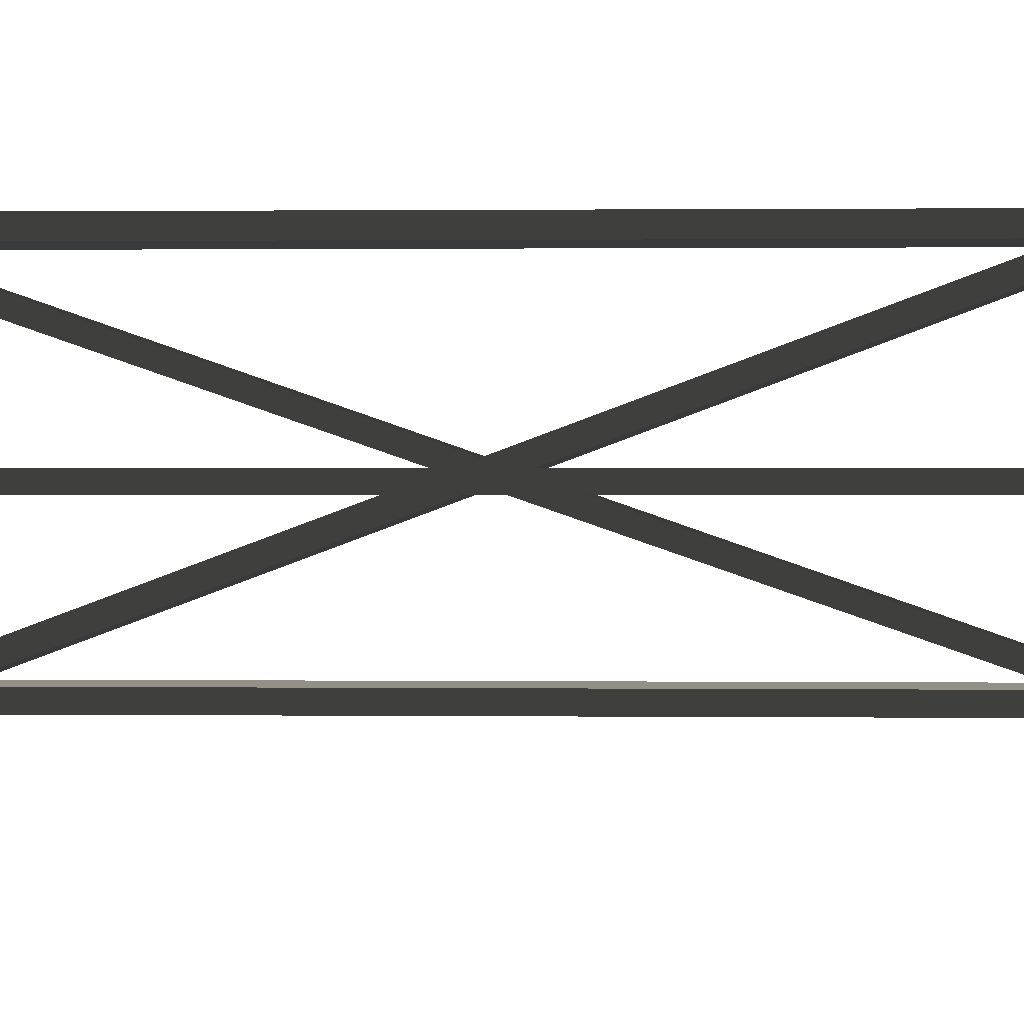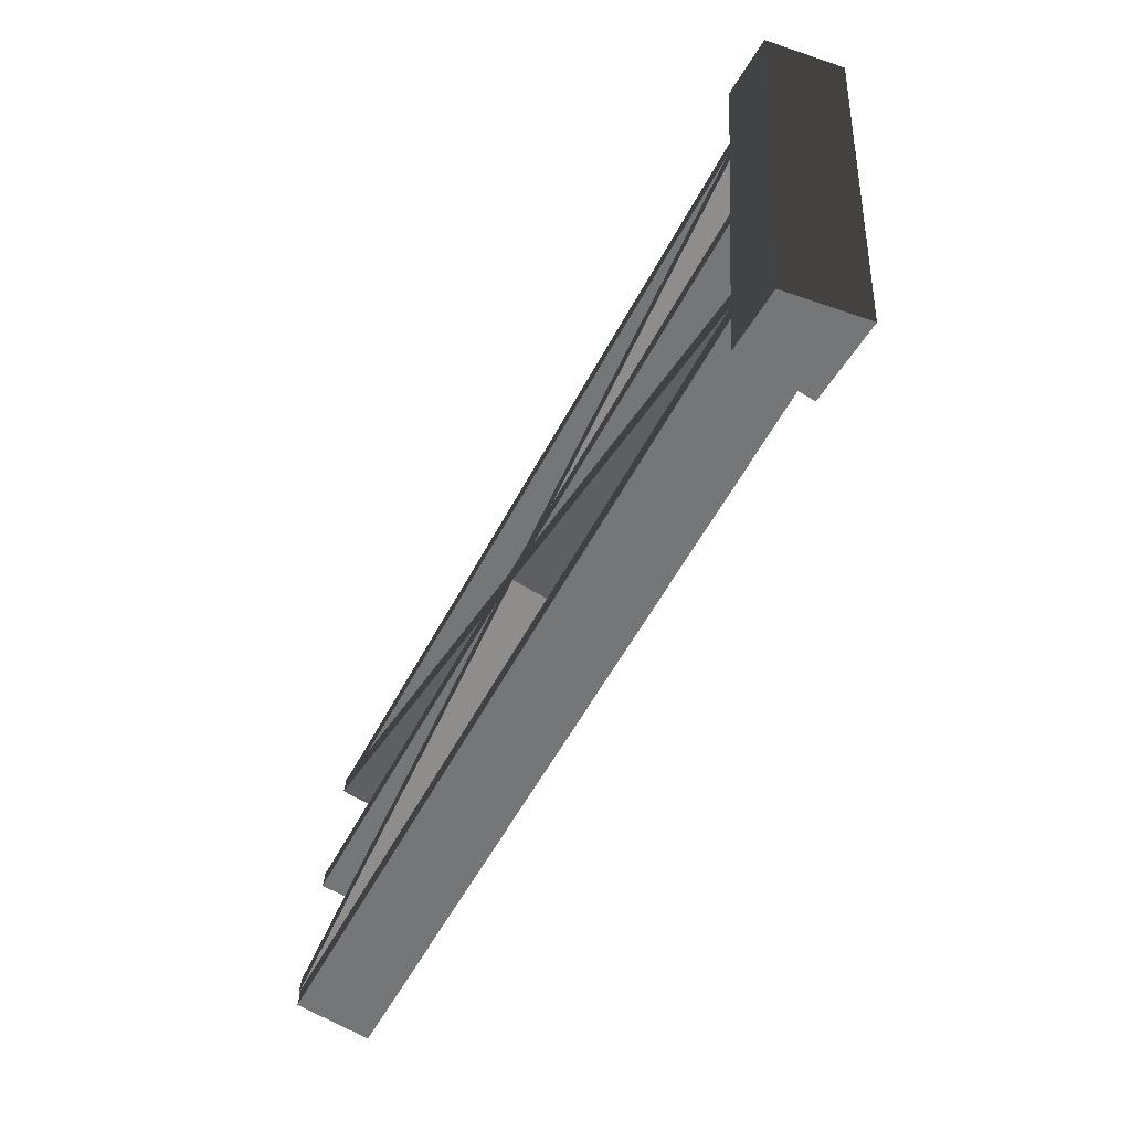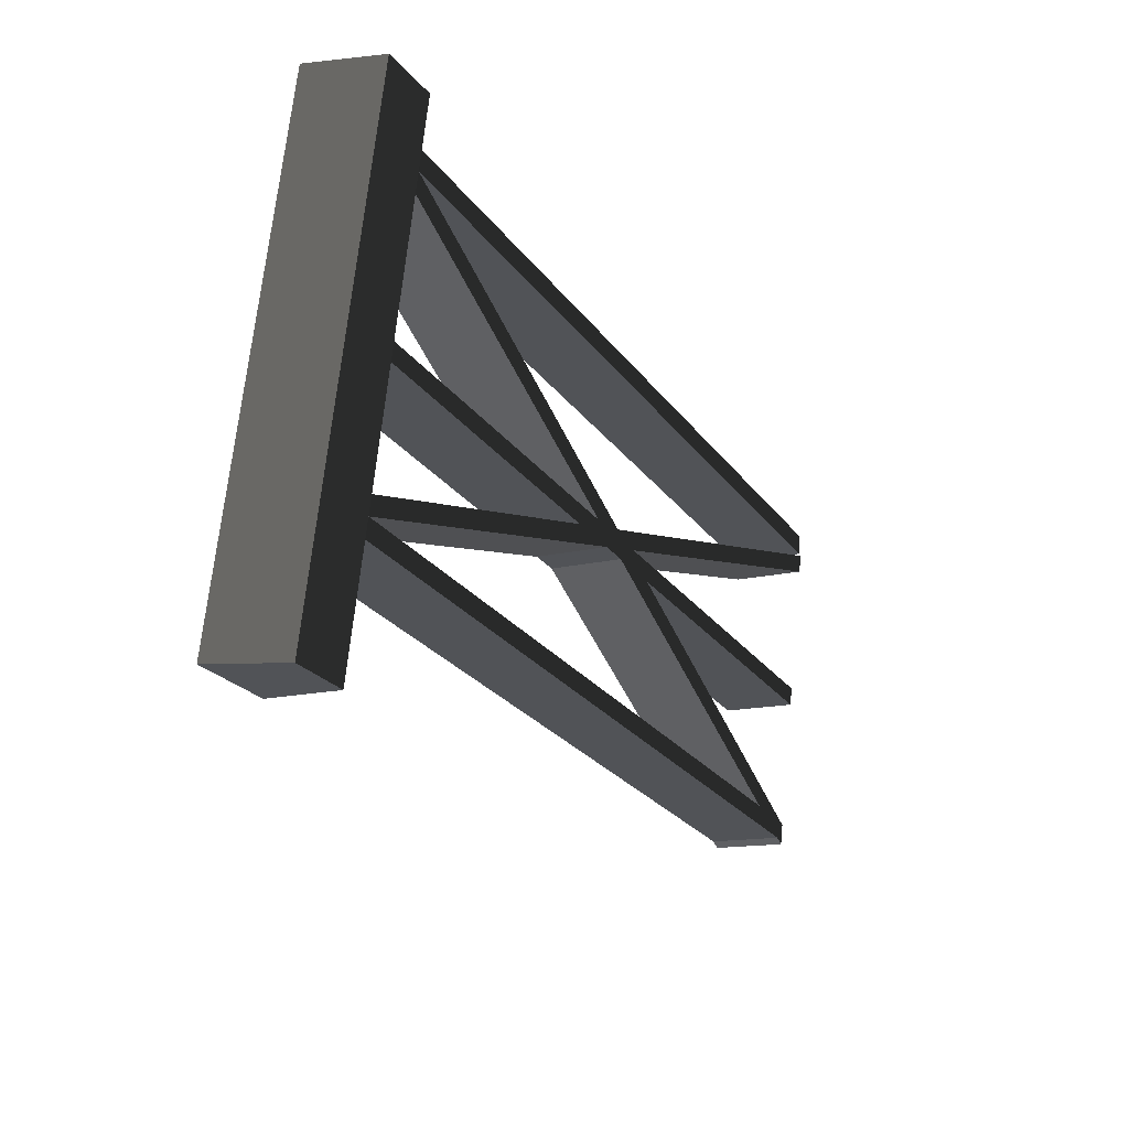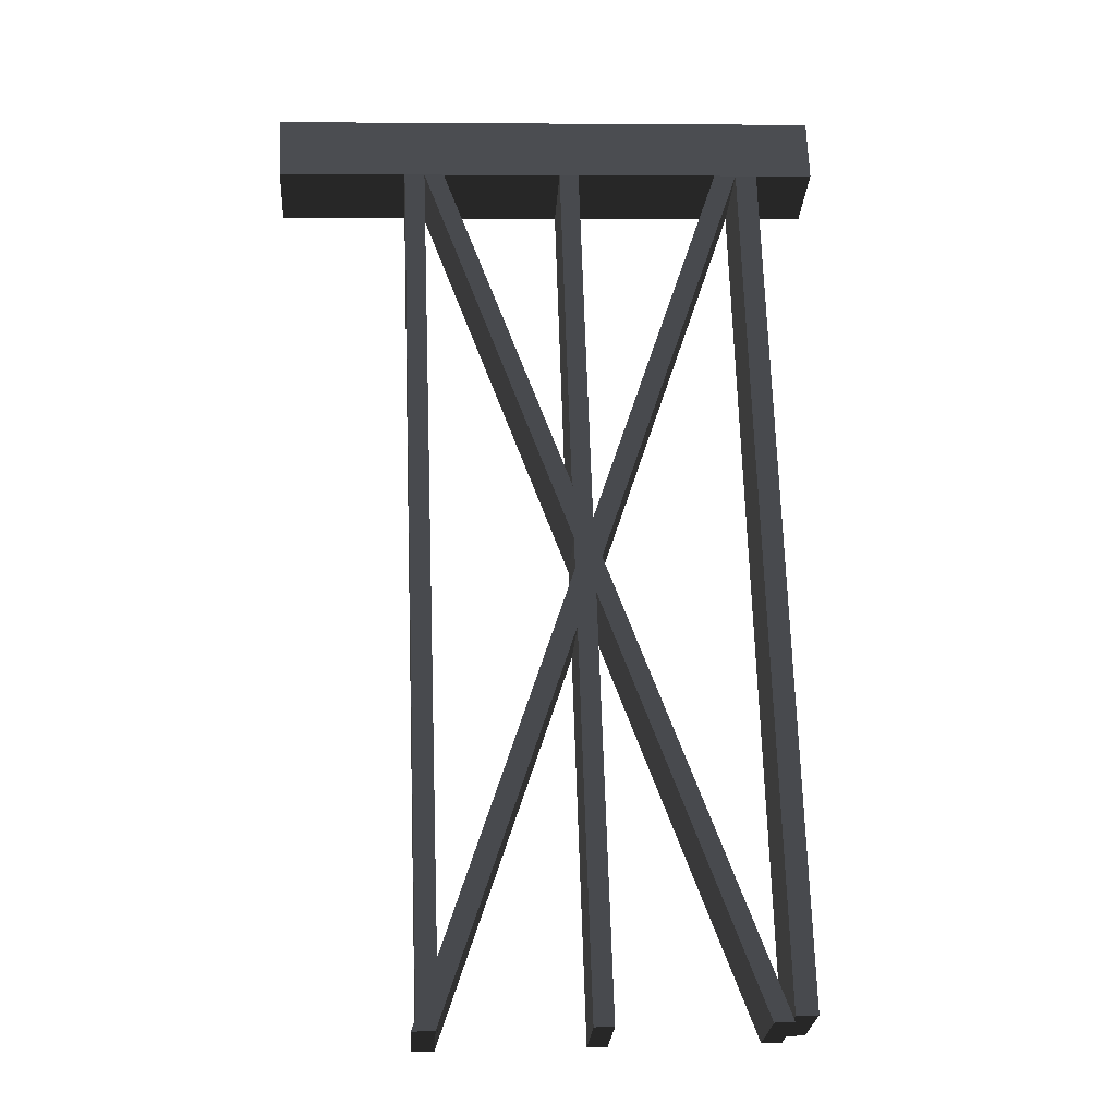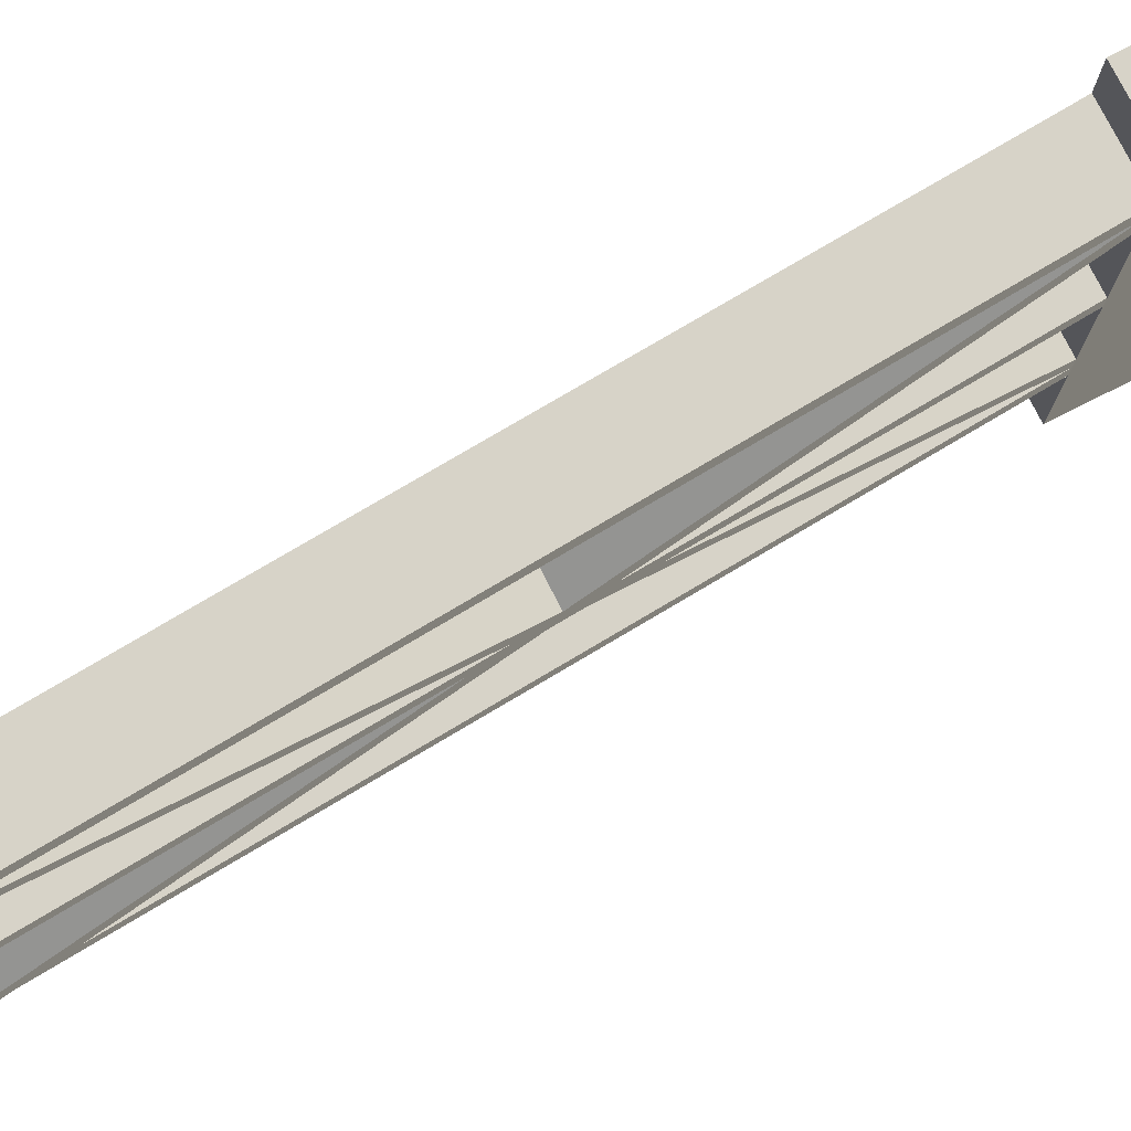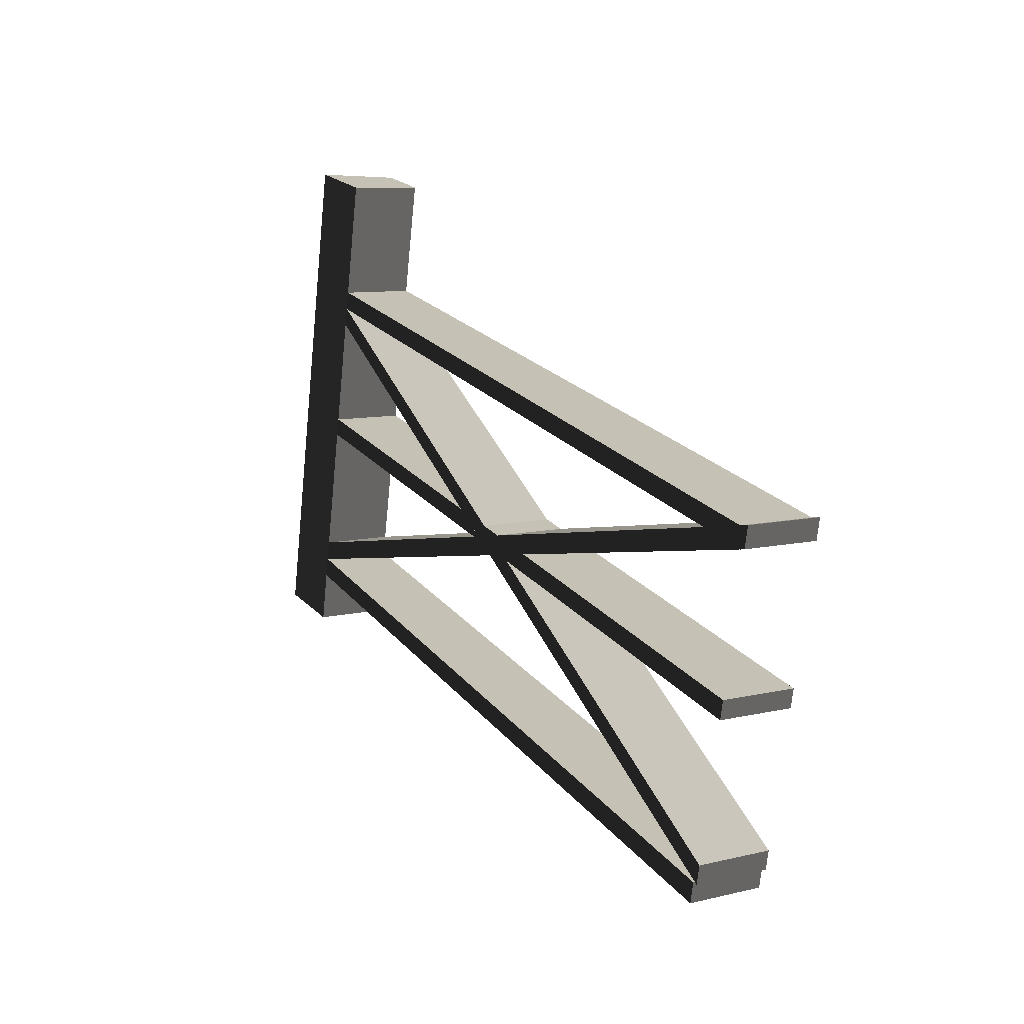
<metadata>
{"format":"obj","ext":"obj","renderer":"f3d","projection":"perspective","resolution":1024,"background":"white","views":[{"elev":0.5,"azim":-115.2,"up":"+Y"},{"elev":32.8,"azim":-176.7,"up":"+Z"},{"elev":68.1,"azim":5.8,"up":"+Z"},{"elev":6.7,"azim":85.7,"up":"+Z"},{"elev":76.5,"azim":-148.2,"up":"+Y"},{"elev":-71.8,"azim":-5.7,"up":"+Z"}]}
</metadata>
<code>
v -0.1739 1.717 0.06932
v -0.03974 1.717 -0.1518
v 0.1739 1.717 -0.0198
v 0.07374 1.717 0.1518
v -0.1739 -4.746e-06 0.06932
v 0.07374 -4.746e-06 0.1518
v 0.1739 -4.746e-06 -0.0198
v -0.03974 -4.746e-06 -0.1518
v -0.1739 -4.746e-06 0.06932
v -0.1739 0.399 0.06932
v 0.07374 0.399 0.1518
v 0.07374 -4.746e-06 0.1518
v 0.07374 0.4621 0.1518
v -0.1739 0.4621 0.06932
v 0.07374 0.5239 0.1518
v -0.1739 0.5239 0.06932
v 0.07374 0.898 0.1518
v -0.1739 0.898 0.06932
v 0.07374 0.9589 0.1518
v -0.1739 0.9589 0.06932
v 0.07374 1.402 0.1518
v -0.1739 1.402 0.06932
v 0.07374 1.471 0.1518
v -0.1739 1.471 0.06932
v 0.07374 1.538 0.1518
v -0.1739 1.538 0.06932
v 0.07374 1.717 0.1518
v -0.1739 1.717 0.06932
v 0.07374 -4.746e-06 0.1518
v 0.07374 0.399 0.1518
v 0.1739 0.399 -0.0198
v 0.1739 -4.746e-06 -0.0198
v 0.1739 0.4621 -0.0198
v 0.07374 0.4621 0.1518
v 0.1739 0.5239 -0.0198
v 0.07374 0.5239 0.1518
v 0.1739 0.898 -0.0198
v 0.07374 0.898 0.1518
v 0.1739 0.9589 -0.0198
v 0.07374 0.9589 0.1518
v 0.1739 1.402 -0.0198
v 0.07374 1.402 0.1518
v 0.1739 1.471 -0.0198
v 0.07374 1.471 0.1518
v 0.1739 1.538 -0.0198
v 0.07374 1.538 0.1518
v 0.1739 1.717 -0.0198
v 0.07374 1.717 0.1518
v 0.1739 -4.746e-06 -0.0198
v 0.1739 0.399 -0.0198
v -0.03974 0.399 -0.1518
v -0.03974 -4.746e-06 -0.1518
v -0.03974 -4.746e-06 -0.1518
v -0.03974 0.399 -0.1518
v -0.1739 0.399 0.06932
v -0.1739 -4.746e-06 0.06932
v -0.1739 0.4621 0.06932
v -0.03974 0.4621 -0.1518
v -0.03974 1.471 -0.1518
v -0.03974 1.538 -0.1518
v -0.1739 1.538 0.06932
v -0.1739 1.471 0.06932
v -0.03974 1.402 -0.1518
v -0.1739 1.402 0.06932
v -0.03974 0.9589 -0.1518
v -0.1739 0.9589 0.06932
v -0.03974 0.898 -0.1518
v -0.1739 0.898 0.06932
v -0.03974 0.5239 -0.1518
v -0.1739 0.5239 0.06932
v -0.03974 0.4621 -0.1518
v -0.1739 0.4621 0.06932
v -0.1739 1.717 0.06932
v -0.03974 1.717 -0.1518
v 1.422 1.472 -2.424
v 1.422 1.54 -2.424
v 1.208 1.54 -2.556
v 1.208 1.472 -2.556
v 1.43 0.3869 -2.441
v 1.43 0.456 -2.441
v 1.217 0.456 -2.573
v 1.217 0.3869 -2.573
v 0.1739 0.9589 -0.0198
v 0.1739 1.402 -0.0198
v -0.03974 1.402 -0.1518
v -0.03974 0.9589 -0.1518
v 1.43 0.898 -2.441
v 1.43 0.9589 -2.441
v 1.217 0.9589 -2.573
v 1.217 0.898 -2.573
v 0.1739 0.5239 -0.0198
v 0.1739 0.898 -0.0198
v -0.03974 0.898 -0.1518
v -0.03974 0.5239 -0.1518
v 1.43 1.409 -2.441
v 1.43 1.471 -2.441
v 1.217 1.471 -2.573
v 1.217 1.409 -2.573
v 0.1739 1.402 -0.0198
v 1.43 0.3869 -2.441
v 1.217 0.3869 -2.573
v -0.03974 1.402 -0.1518
v -0.03974 1.402 -0.1518
v 1.217 0.3869 -2.573
v 1.217 0.456 -2.573
v -0.03974 1.471 -0.1518
v 1.208 1.472 -2.556
v 1.208 1.54 -2.556
v -0.03974 1.538 -0.1518
v -0.03974 1.471 -0.1518
v 1.217 0.456 -2.573
v 1.43 0.456 -2.441
v 0.1739 1.471 -0.0198
v 0.1739 1.471 -0.0198
v 1.43 0.456 -2.441
v 1.43 0.3869 -2.441
v 0.1739 1.402 -0.0198
v 0.1739 1.538 -0.0198
v 1.422 1.472 -2.424
v 1.422 1.54 -2.424
v 0.1739 0.898 -0.0198
v 1.43 0.898 -2.441
v 1.217 0.898 -2.573
v -0.03974 0.898 -0.1518
v -0.03974 0.898 -0.1518
v 1.217 0.898 -2.573
v 1.217 0.9589 -2.573
v -0.03974 0.9589 -0.1518
v -0.03974 0.9589 -0.1518
v 1.217 0.9589 -2.573
v 1.43 0.9589 -2.441
v 0.1739 0.9589 -0.0198
v 0.1739 0.9589 -0.0198
v 1.43 0.9589 -2.441
v 1.43 0.898 -2.441
v 0.1739 0.898 -0.0198
v 0.1739 0.4621 -0.0198
v 1.43 1.409 -2.441
v 1.217 1.409 -2.573
v -0.03974 0.4621 -0.1518
v -0.03974 0.4621 -0.1518
v 1.217 1.409 -2.573
v 1.217 1.471 -2.573
v -0.03974 0.5239 -0.1518
v -0.03974 0.399 -0.1518
v 1.208 0.4632 -2.556
v 1.208 0.4001 -2.556
v -0.03974 0.5239 -0.1518
v 1.217 1.471 -2.573
v 1.43 1.471 -2.441
v 0.1739 0.5239 -0.0198
v 0.1739 0.5239 -0.0198
v 1.43 1.471 -2.441
v 1.43 1.409 -2.441
v 0.1739 0.4621 -0.0198
v 1.422 0.4632 -2.424
v 1.422 0.4001 -2.424
v 0.1739 0.399 -0.0198
v 0.1739 1.538 -0.0198
v 0.1739 1.717 -0.0198
v -0.03974 1.717 -0.1518
v -0.03974 1.538 -0.1518
v 1.422 0.4001 -2.424
v 1.422 0.4632 -2.424
v 1.208 0.4632 -2.556
v 1.208 0.4001 -2.556
v 0.1739 1.471 -0.0198
v 1.422 1.472 -2.424
v 1.208 1.472 -2.556
v -0.03974 1.471 -0.1518
v -0.03974 1.538 -0.1518
v 1.208 1.54 -2.556
v 1.422 1.54 -2.424
v 0.1739 1.538 -0.0198
v 0.1739 0.399 -0.0198
v 1.422 0.4001 -2.424
v 1.208 0.4001 -2.556
v -0.03974 0.399 -0.1518
v -0.03974 0.4621 -0.1518
v 1.208 0.4632 -2.556
v 1.422 0.4632 -2.424
v 0.1739 0.4621 -0.0198
g polySurface170_1652_131
f 1 3 2
f 1 4 3
f 5 7 6
f 5 8 7
f 9 11 10
f 9 12 11
f 10 11 13
f 10 13 14
f 14 13 15
f 14 15 16
f 16 15 17
f 16 17 18
f 18 17 19
f 18 19 20
f 20 19 21
f 20 21 22
f 22 21 23
f 22 23 24
f 24 23 25
f 24 25 26
f 26 25 27
f 26 27 28
f 29 31 30
f 29 32 31
f 30 31 33
f 30 33 34
f 34 33 35
f 34 35 36
f 36 35 37
f 36 37 38
f 38 37 39
f 38 39 40
f 40 39 41
f 40 41 42
f 42 41 43
f 42 43 44
f 44 43 45
f 44 45 46
f 46 45 47
f 46 47 48
f 49 51 50
f 49 52 51
f 53 55 54
f 53 56 55
f 54 55 57
f 54 57 58
f 59 61 60
f 59 62 61
f 63 62 59
f 63 64 62
f 65 64 63
f 65 66 64
f 67 66 65
f 67 68 66
f 69 68 67
f 69 70 68
f 71 70 69
f 71 72 70
f 60 61 73
f 60 73 74
f 75 77 76
f 75 78 77
f 79 81 80
f 79 82 81
f 83 85 84
f 83 86 85
f 87 89 88
f 87 90 89
f 91 93 92
f 91 94 93
f 95 97 96
f 95 98 97
f 99 101 100
f 99 102 101
f 103 105 104
f 103 106 105
f 106 108 107
f 106 109 108
f 110 112 111
f 110 113 112
f 114 116 115
f 114 117 116
f 118 114 119
f 118 119 120
f 121 123 122
f 121 124 123
f 125 127 126
f 125 128 127
f 129 131 130
f 129 132 131
f 133 135 134
f 133 136 135
f 137 139 138
f 137 140 139
f 141 143 142
f 141 144 143
f 145 141 146
f 145 146 147
f 148 150 149
f 148 151 150
f 152 154 153
f 152 155 154
f 155 157 156
f 155 158 157
f 159 161 160
f 159 162 161
f 163 165 164
f 163 166 165
f 167 169 168
f 167 170 169
f 171 173 172
f 171 174 173
f 175 177 176
f 175 178 177
f 179 181 180
f 179 182 181

</code>
